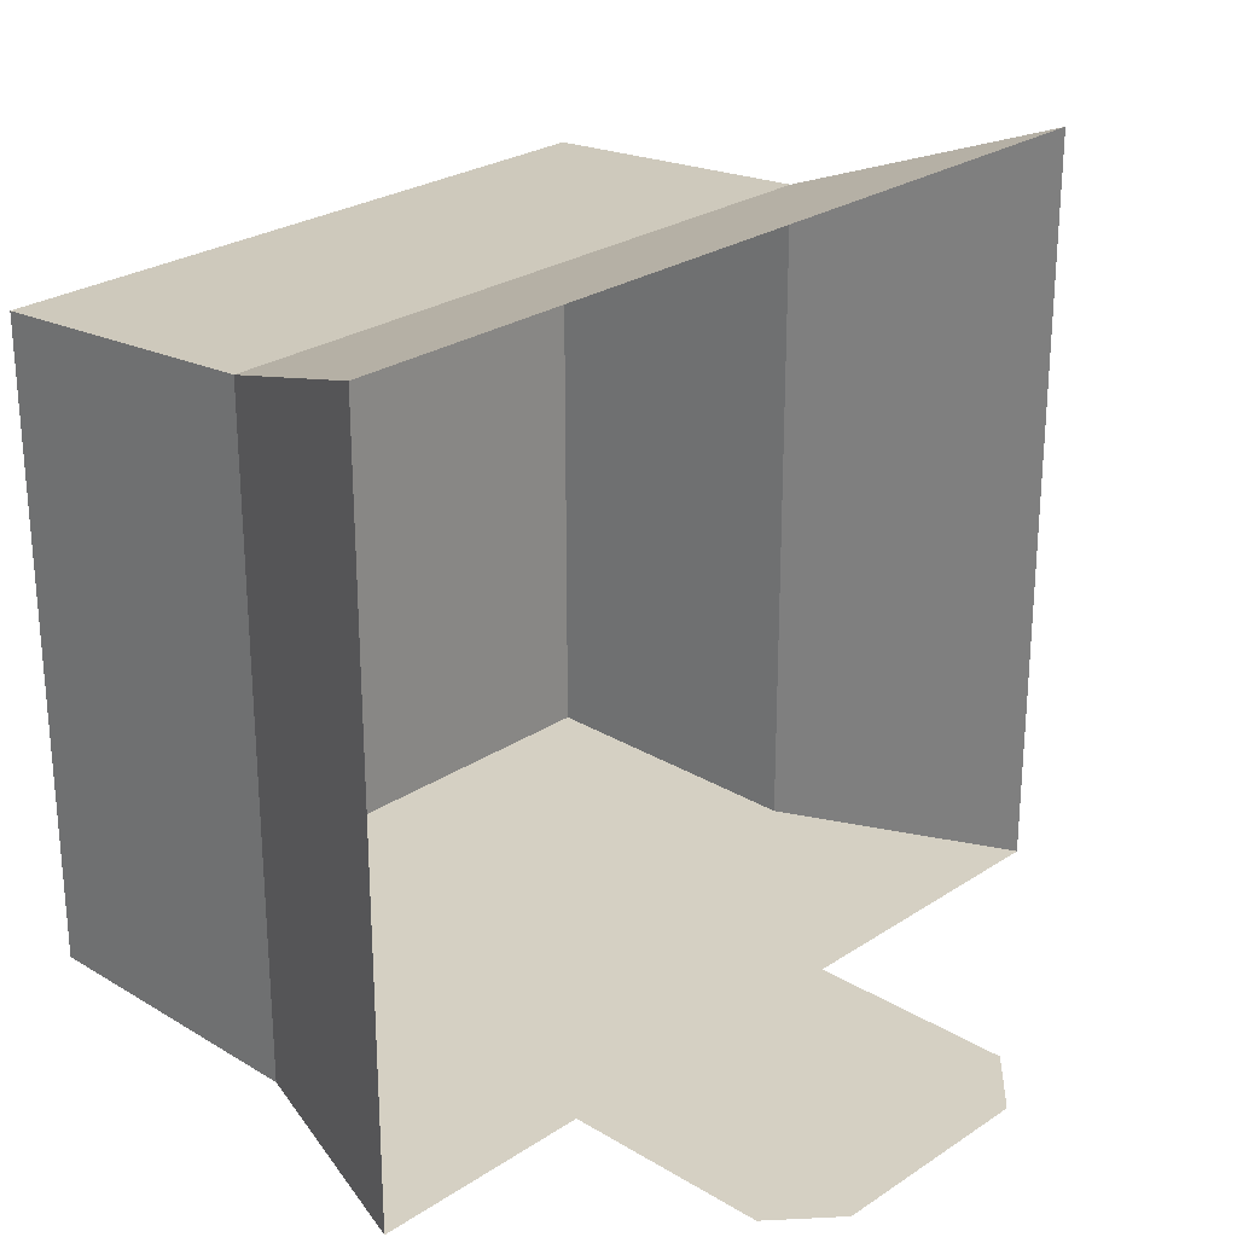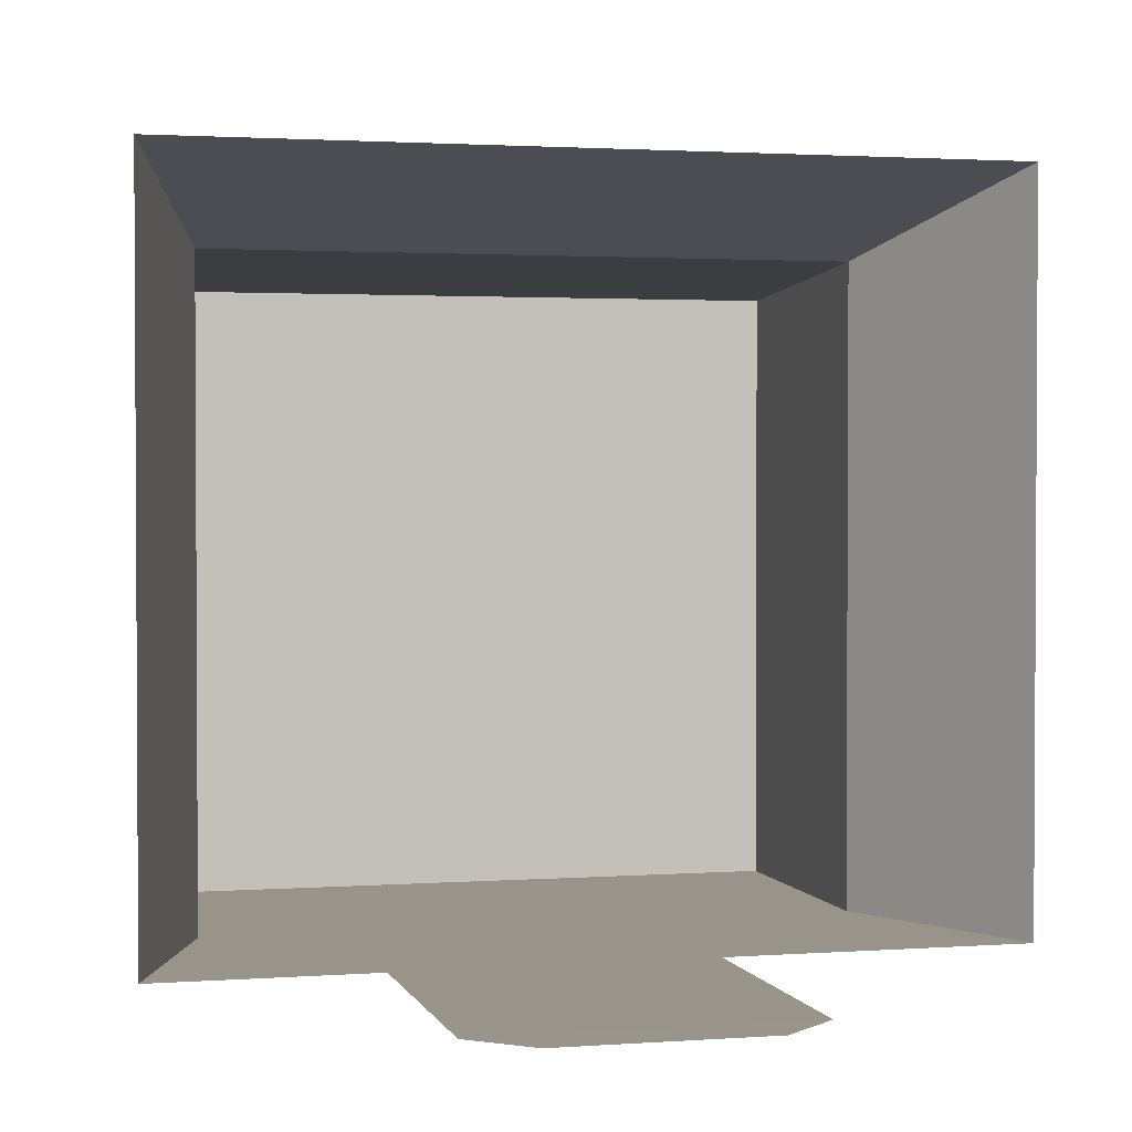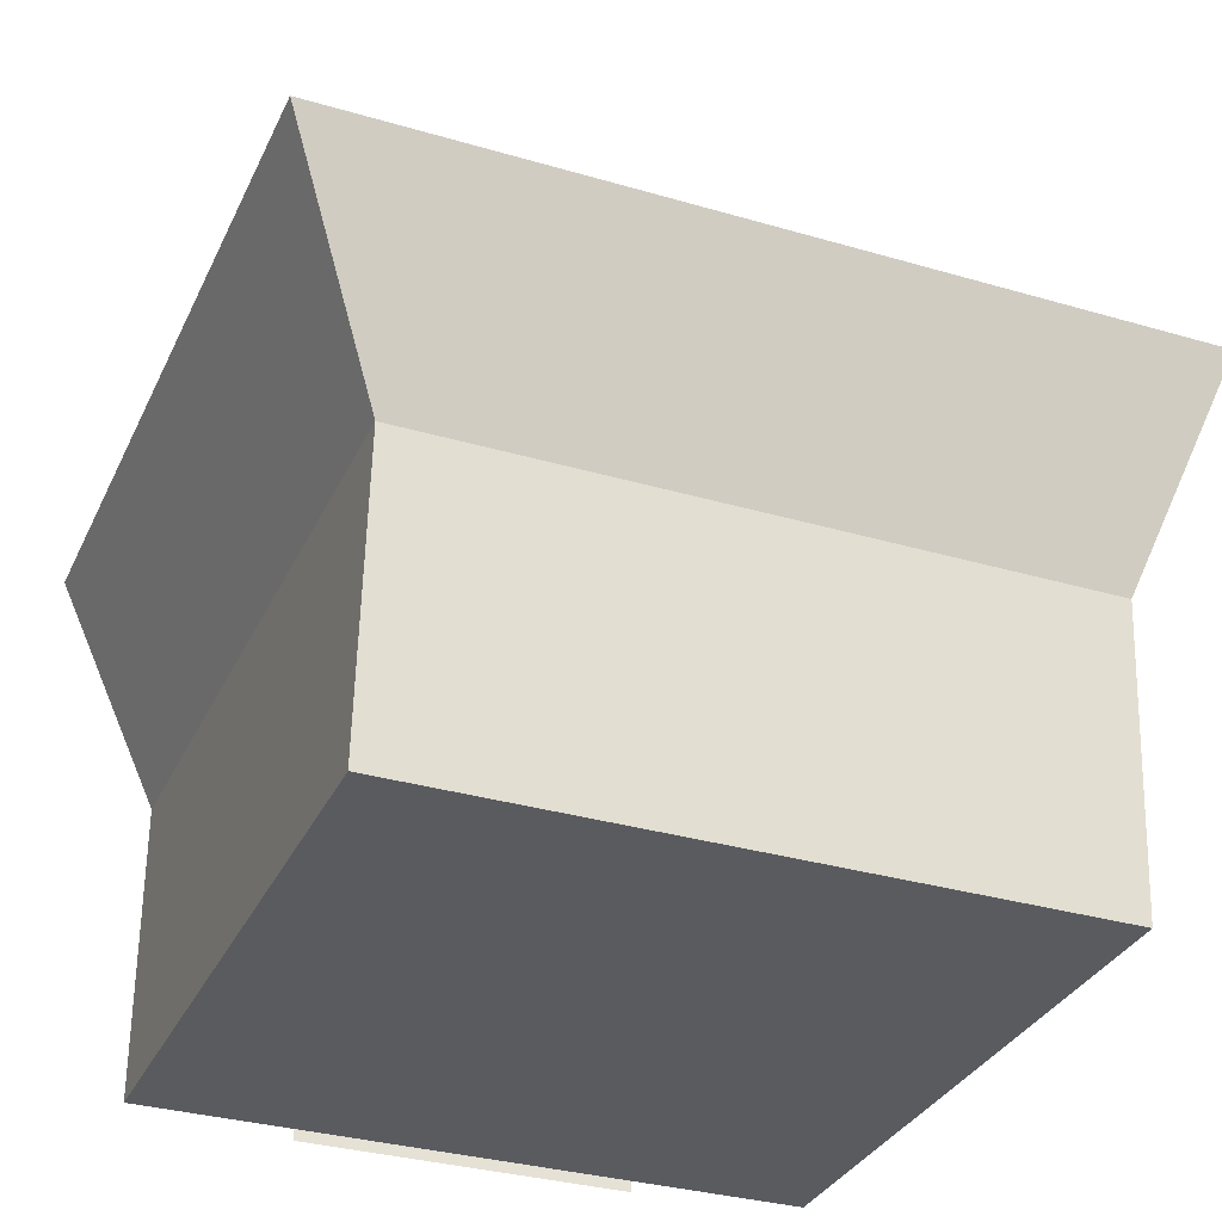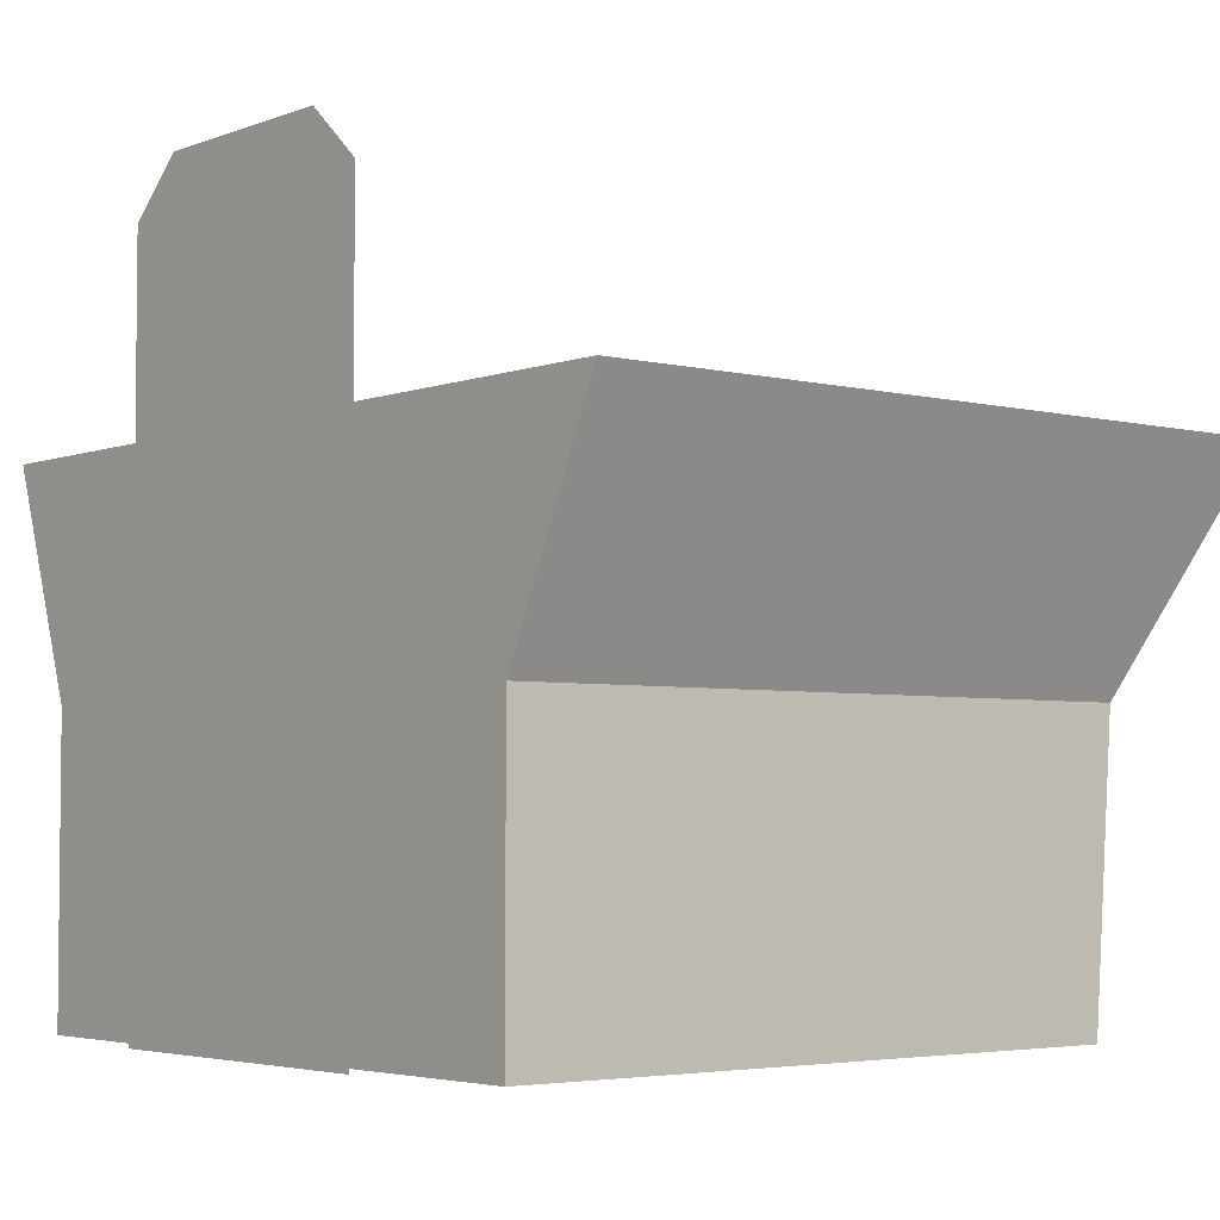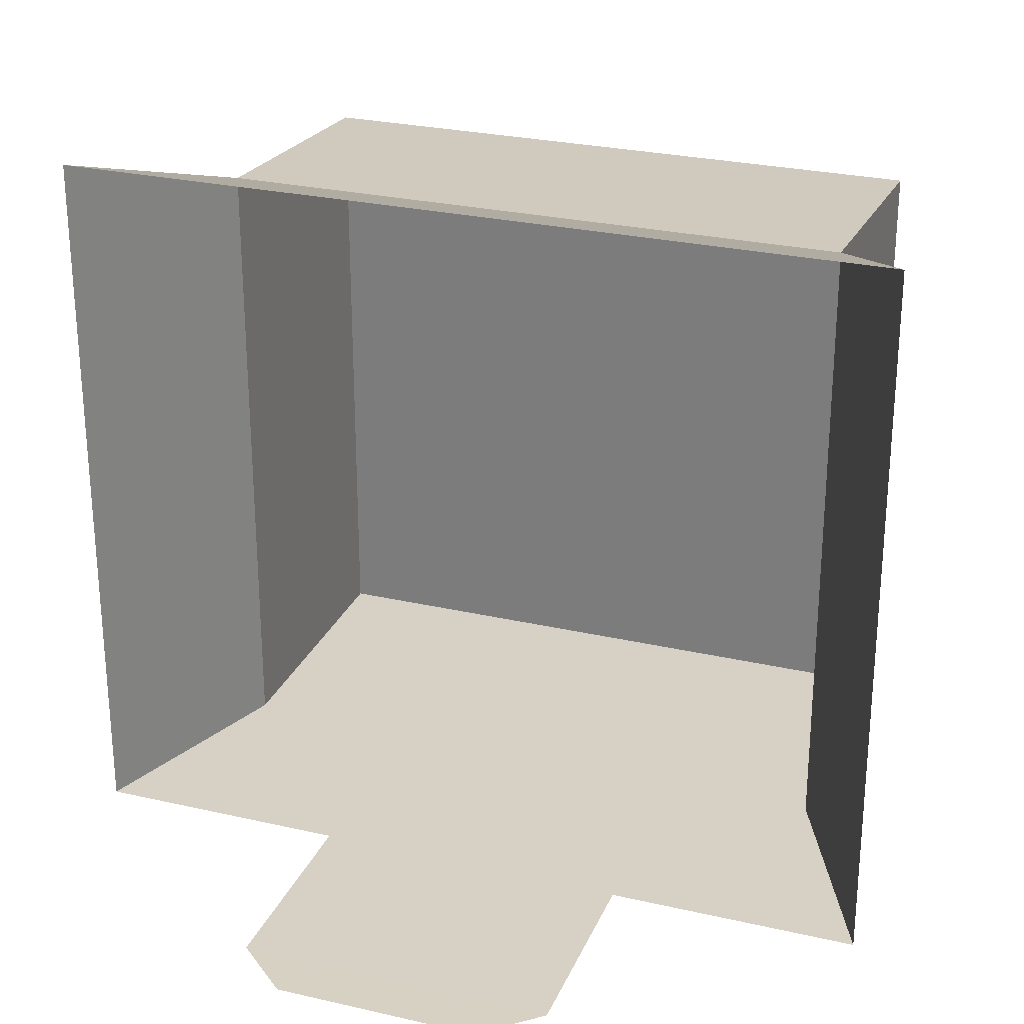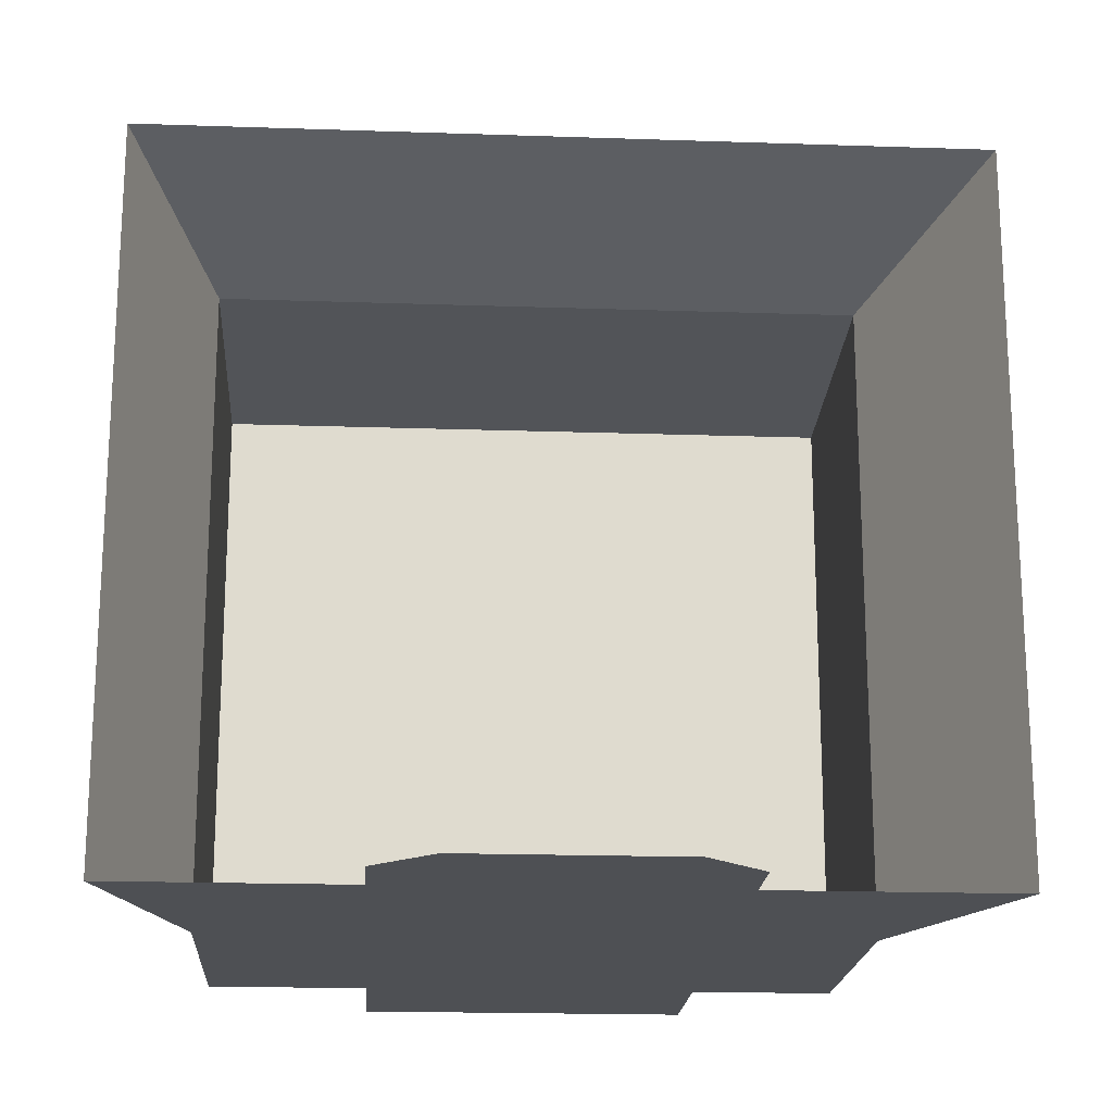
<metadata>
{"format":"obj","ext":"obj","renderer":"f3d","projection":"perspective","resolution":1024,"background":"white","views":[{"elev":26.0,"azim":133.7,"up":"+Z"},{"elev":1.9,"azim":165.6,"up":"+Z"},{"elev":-32.6,"azim":-22.2,"up":"+Y"},{"elev":-4.0,"azim":-129.3,"up":"+Y"},{"elev":26.9,"azim":-160.3,"up":"+Z"},{"elev":-19.0,"azim":176.3,"up":"+Z"}]}
</metadata>
<code>
o Cube
v 1 -1 -1
v 1 -1 0.9337
v -1 -1 0.9337
v -1 -1 -1
v 1 -0.1105 -1
v 1 -0.1105 1
v -1 -0.1105 1
v -1.319 0.5762 1.239
v 1 -1 -1
v 1 -1 0.9337
v -1 -1 0.9337
v -1 -1 -1
v 1 -0.1105 -1
v 1 -0.1105 1
v -1 -0.1105 1
v -1 -0.1105 -1
v -1.319 0.5762 -1
v -1 -0.1105 -1
v -1 -0.1105 1
v 1 -0.1105 1
v 1 -0.1105 -1
v -1 -0.1105 1
v 1 -0.1105 1
v 1 -0.1105 -1
v 1.239 0.5762 1.239
v 1.239 0.5762 -1
v -1.319 0.5762 1.239
v 1.239 0.5762 1.239
v 1.239 0.5762 -1
v -0.5062 -1.002 -1.074
v -0.5062 1.135 -1.074
v 0.4946 -1.002 -1.074
v 0.4946 1.135 -1.074
v -0.3272 1.294 -1.074
v 0.3156 1.294 -1.074
f 1 4 3 2
f 15 14 20 19
f 1 2 6 5
f 2 3 7 6
f 23 22 27 28
f 20 21 26 25
f 9 10 11 12
f 13 16 18 21
f 9 13 14 10
f 10 14 15 11
f 11 15 16 12
f 13 9 12 16
f 21 18 17 26
f 18 19 8 17
f 19 20 25 8
f 16 15 19 18
f 24 23 28 29
f 5 6 23 24
f 14 13 21 20
f 6 7 22 23
f 32 33 31 30
f 31 33 35 34
o Grid.001
v 0.004494 1.629 -0.2491
v 0.004494 1.792 -0.4358
v 0.004494 1.892 -0.7348
v 0.004494 1.836 -0.9718
v 0.004494 1.644 -1.1
v 0.004494 1.364 -1.086
v 0.004494 1.068 -1.083
v 0.004471 2 -0.9025
v -0.1154 2 -0.8529
v -0.1651 2 -0.733
v -0.1154 2 -0.613
v 0.004471 2 -0.5634
v 0.1244 2 -0.613
v 0.1741 2 -0.733
v 0.1244 2 -0.8529
v 0.004494 2.001 -0.737
l 36 37
l 37 38
l 38 39
l 39 40
l 40 41
l 41 42
l 44 43
l 45 44
l 46 45
l 47 46
l 48 47
l 49 48
l 50 49
l 43 50
l 38 51

</code>
